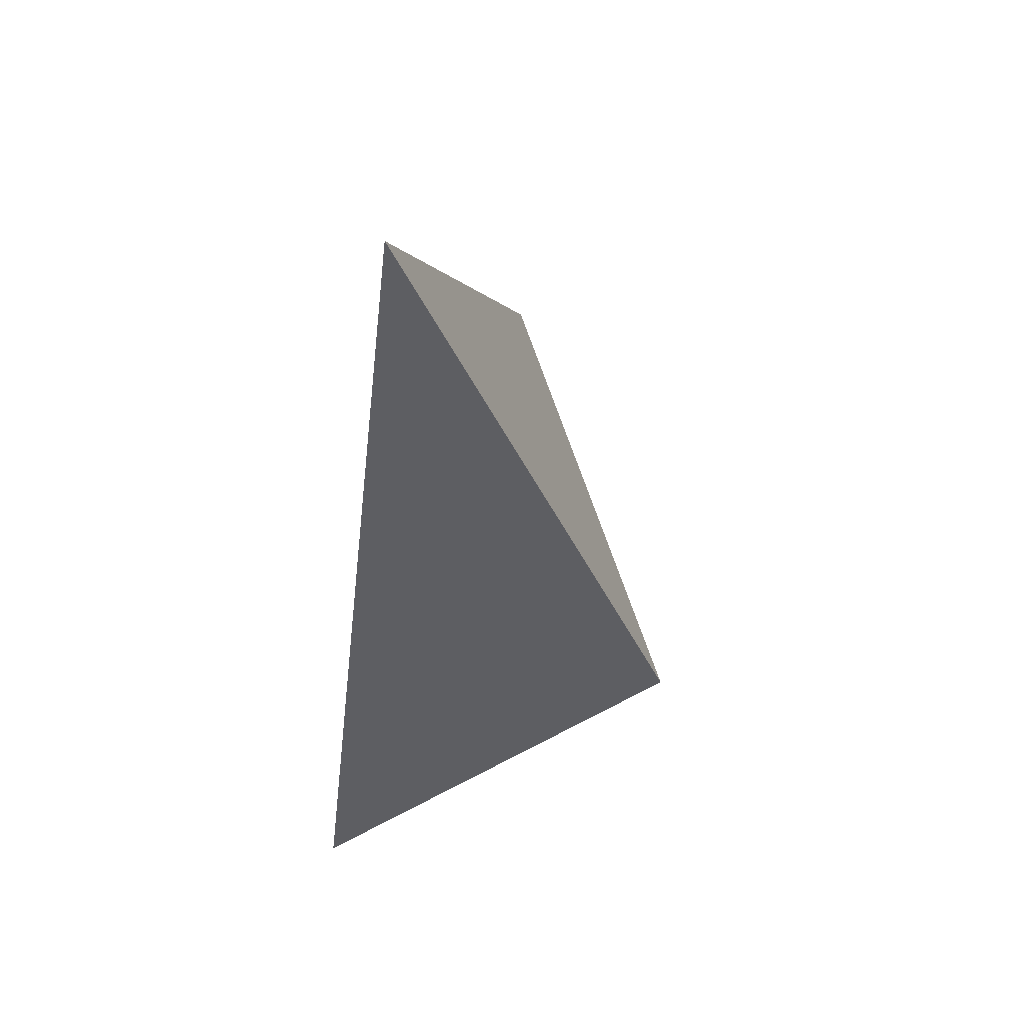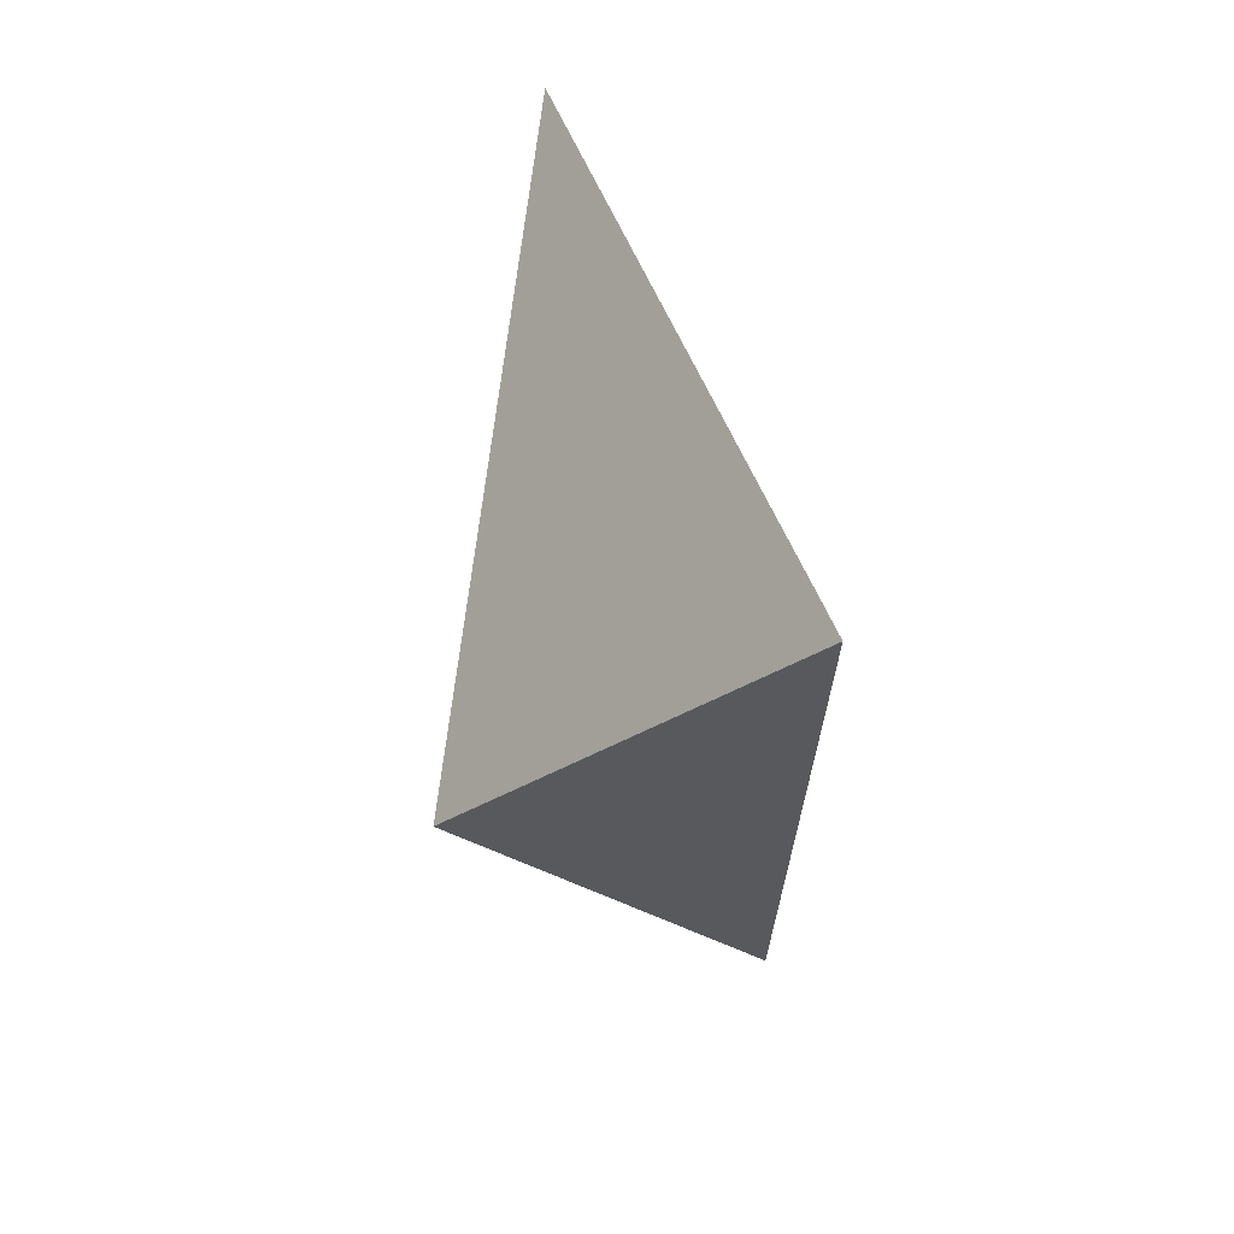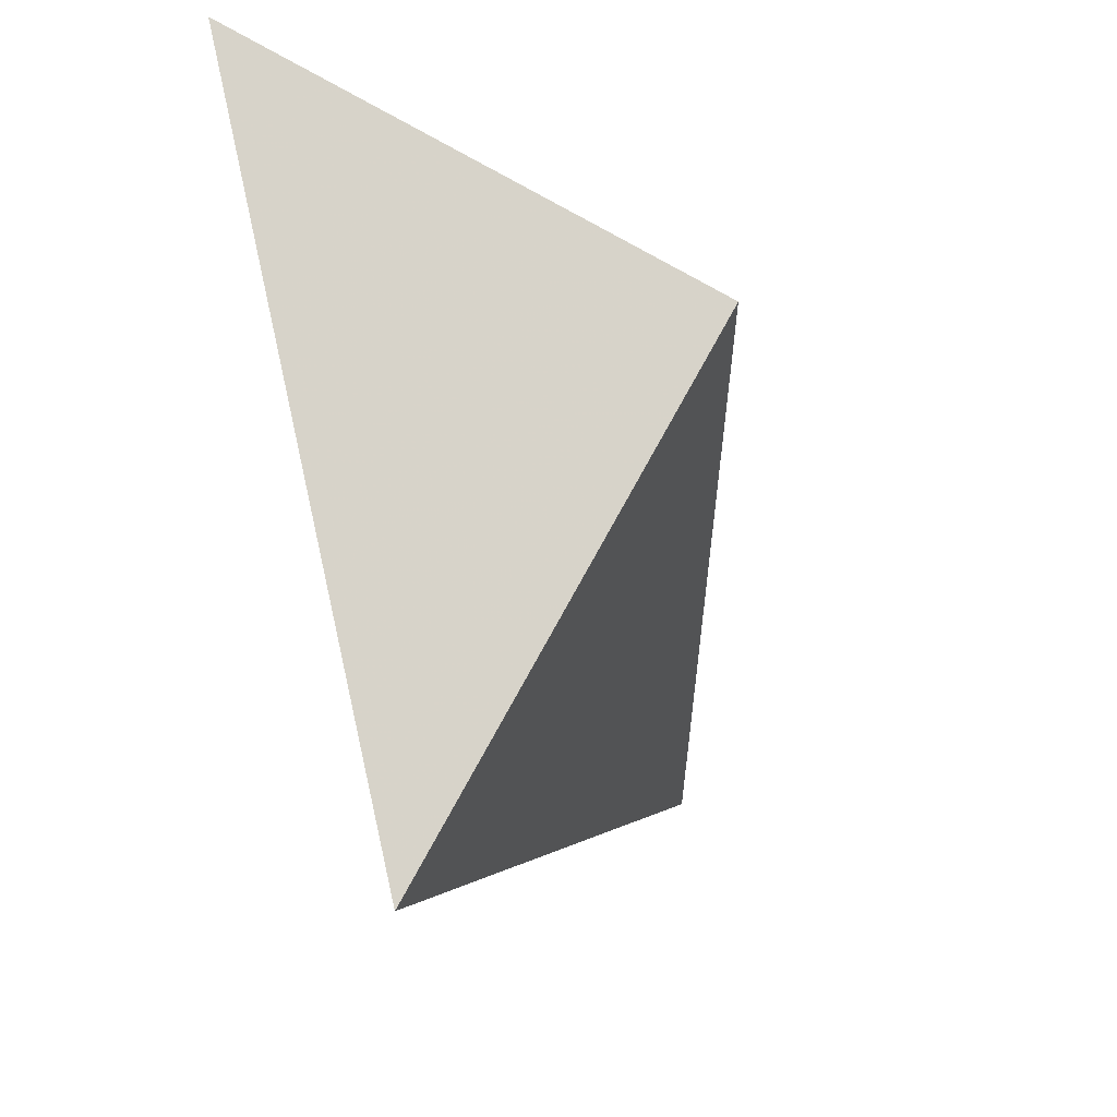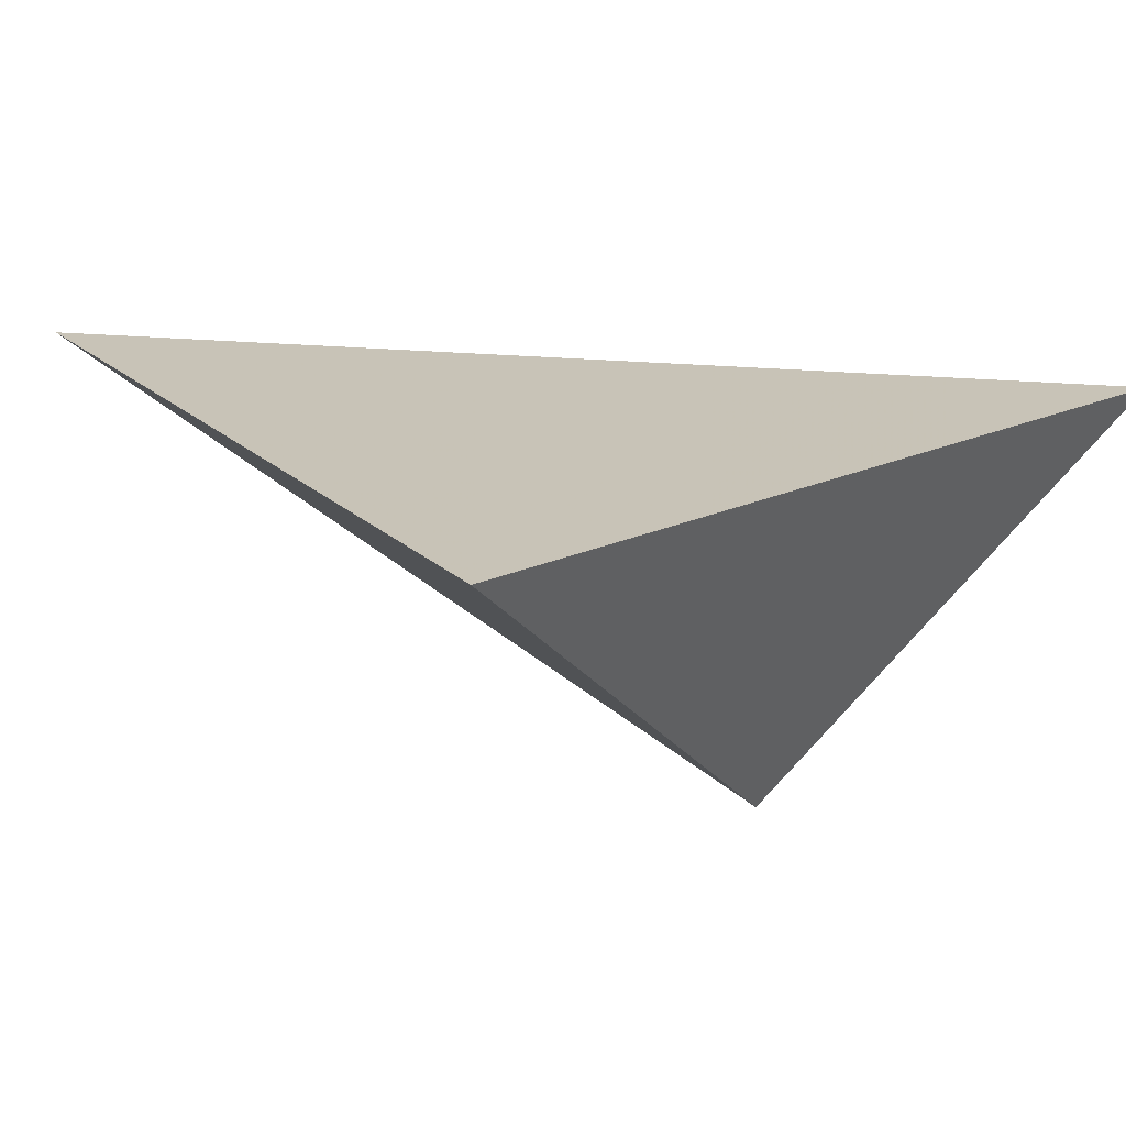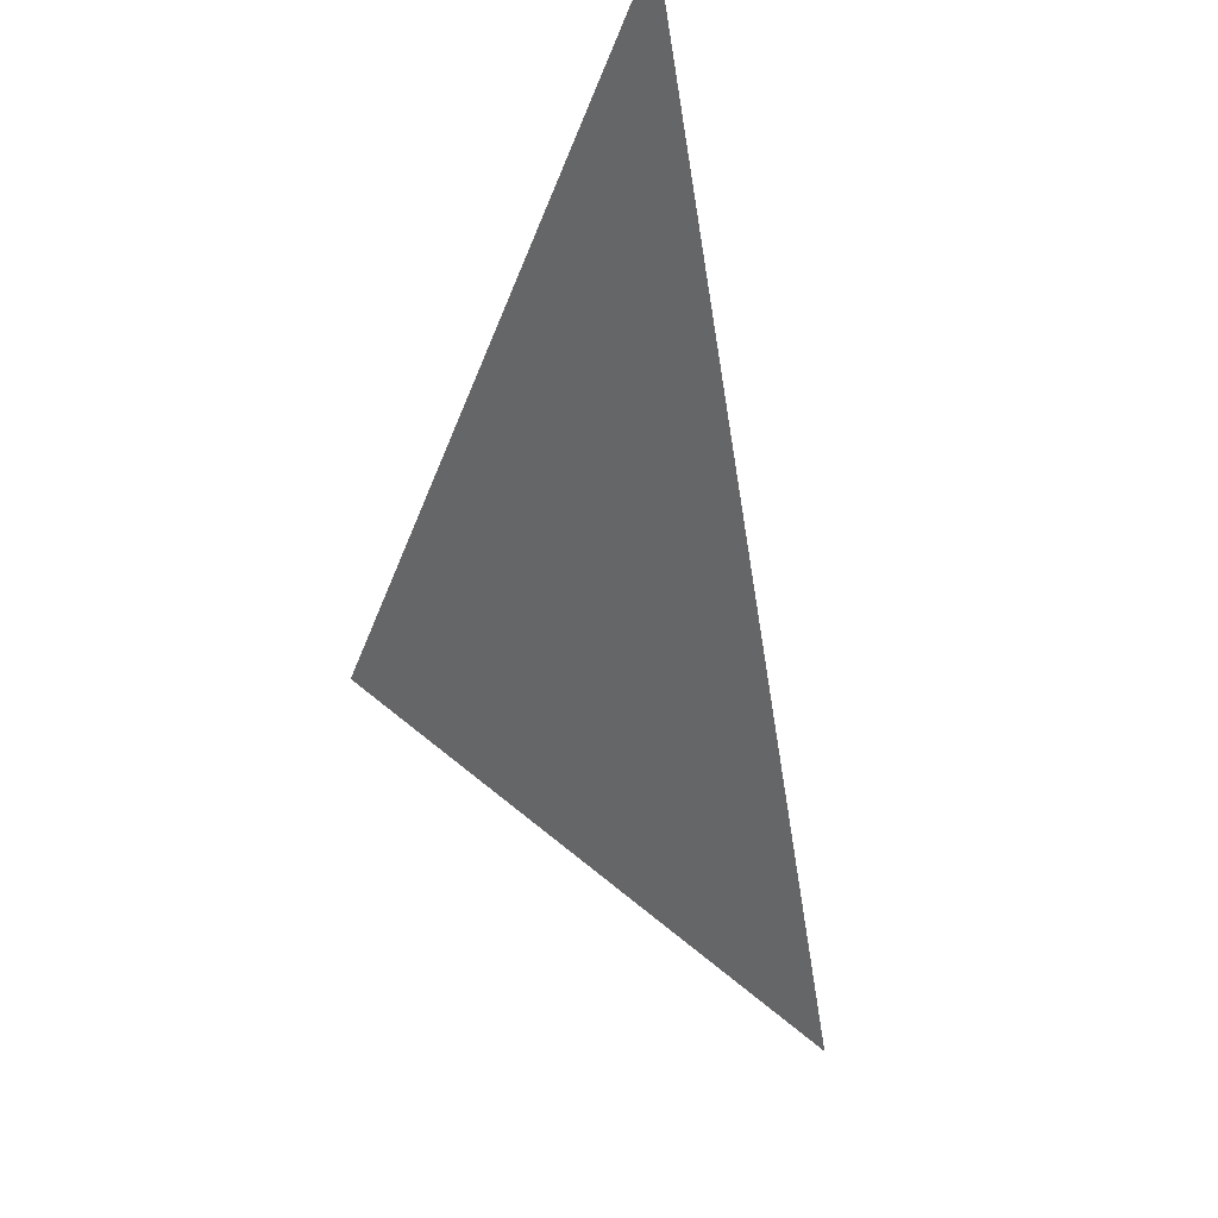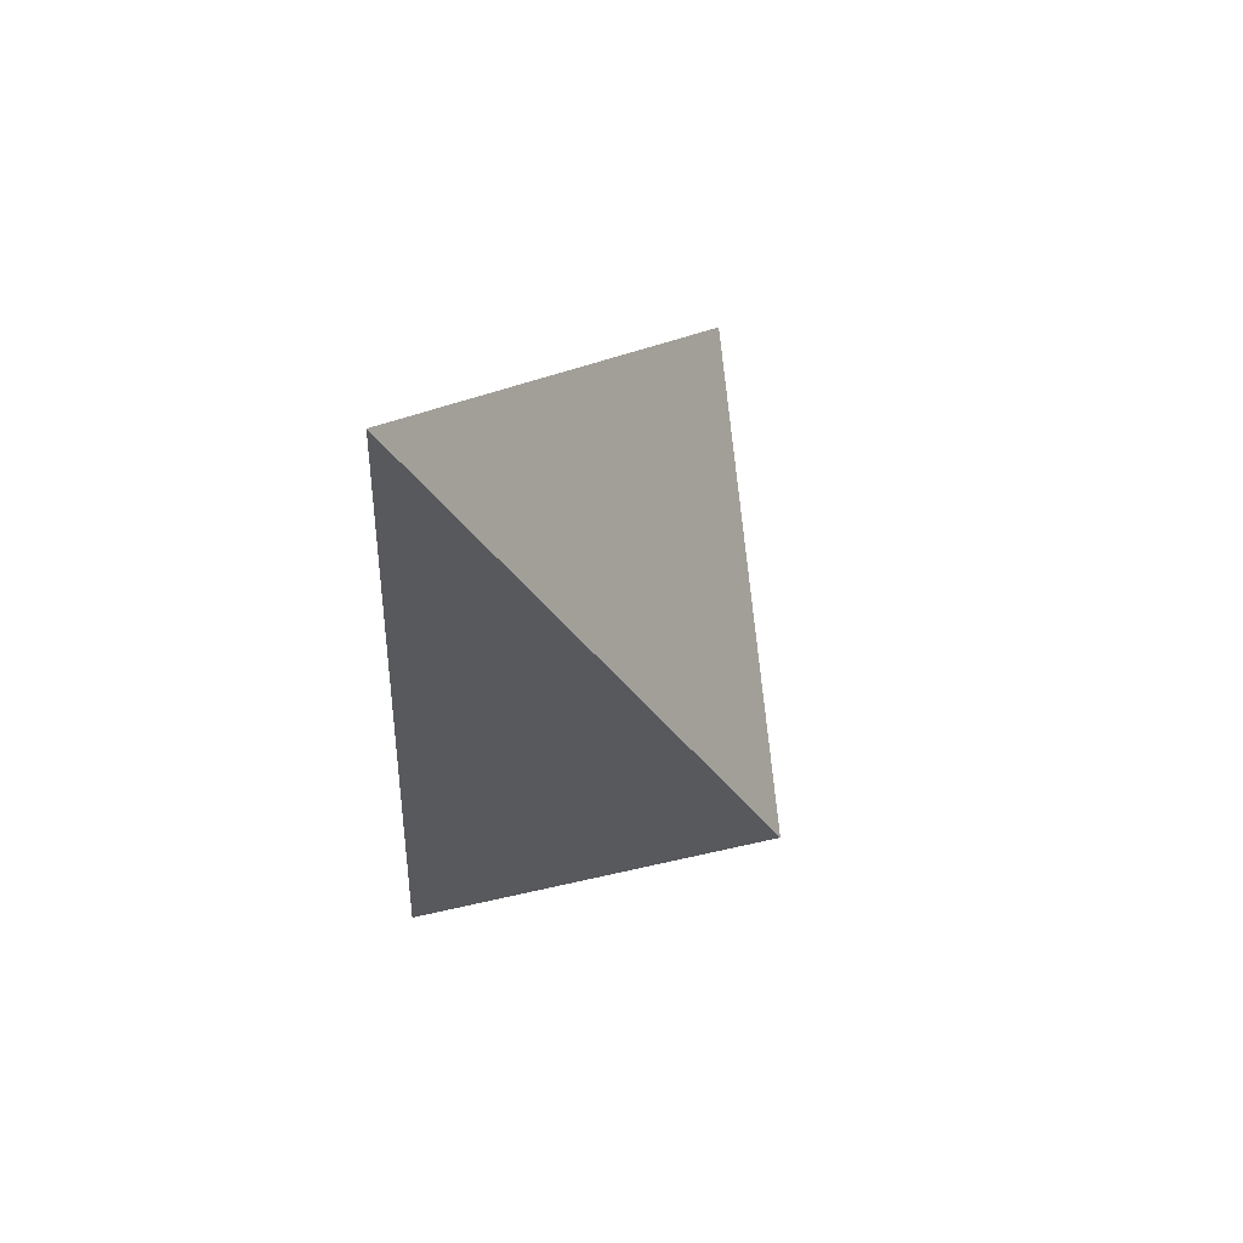
<metadata>
{"format":"obj","ext":"obj","renderer":"f3d","projection":"perspective","resolution":1024,"background":"white","views":[{"elev":29.5,"azim":-155.0,"up":"+Z"},{"elev":20.1,"azim":-8.3,"up":"+Z"},{"elev":-62.7,"azim":-167.9,"up":"+Y"},{"elev":-62.4,"azim":79.1,"up":"+Y"},{"elev":-11.1,"azim":-6.9,"up":"+Y"},{"elev":43.8,"azim":-140.6,"up":"+Z"}]}
</metadata>
<code>
v -0.3371 0.7531 -0.07689
v -0.42 0.5678 -0.4226
v -0.2269 0.6511 -0.559
v -0.2493 0.4061 -0.2703
f 2 1 3
f 3 1 4
f 4 1 2
f 4 2 3

</code>
